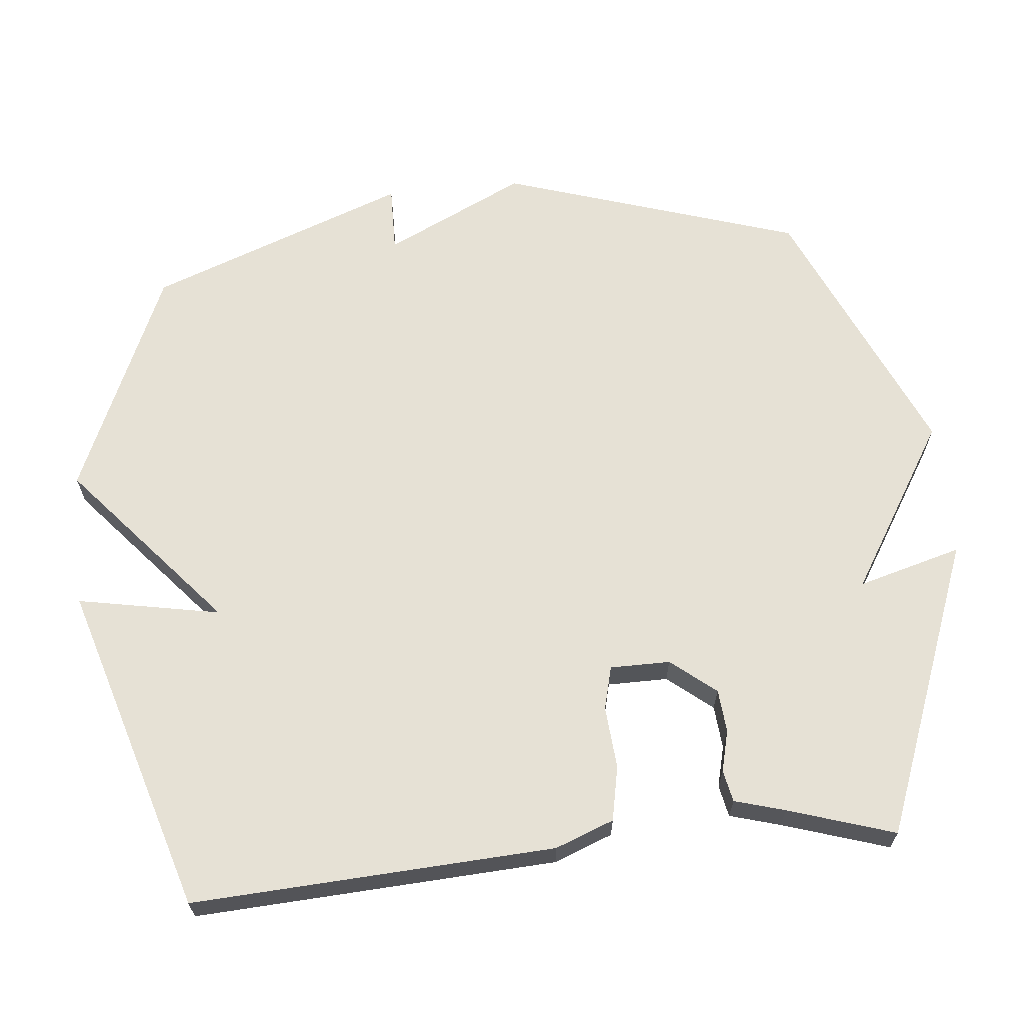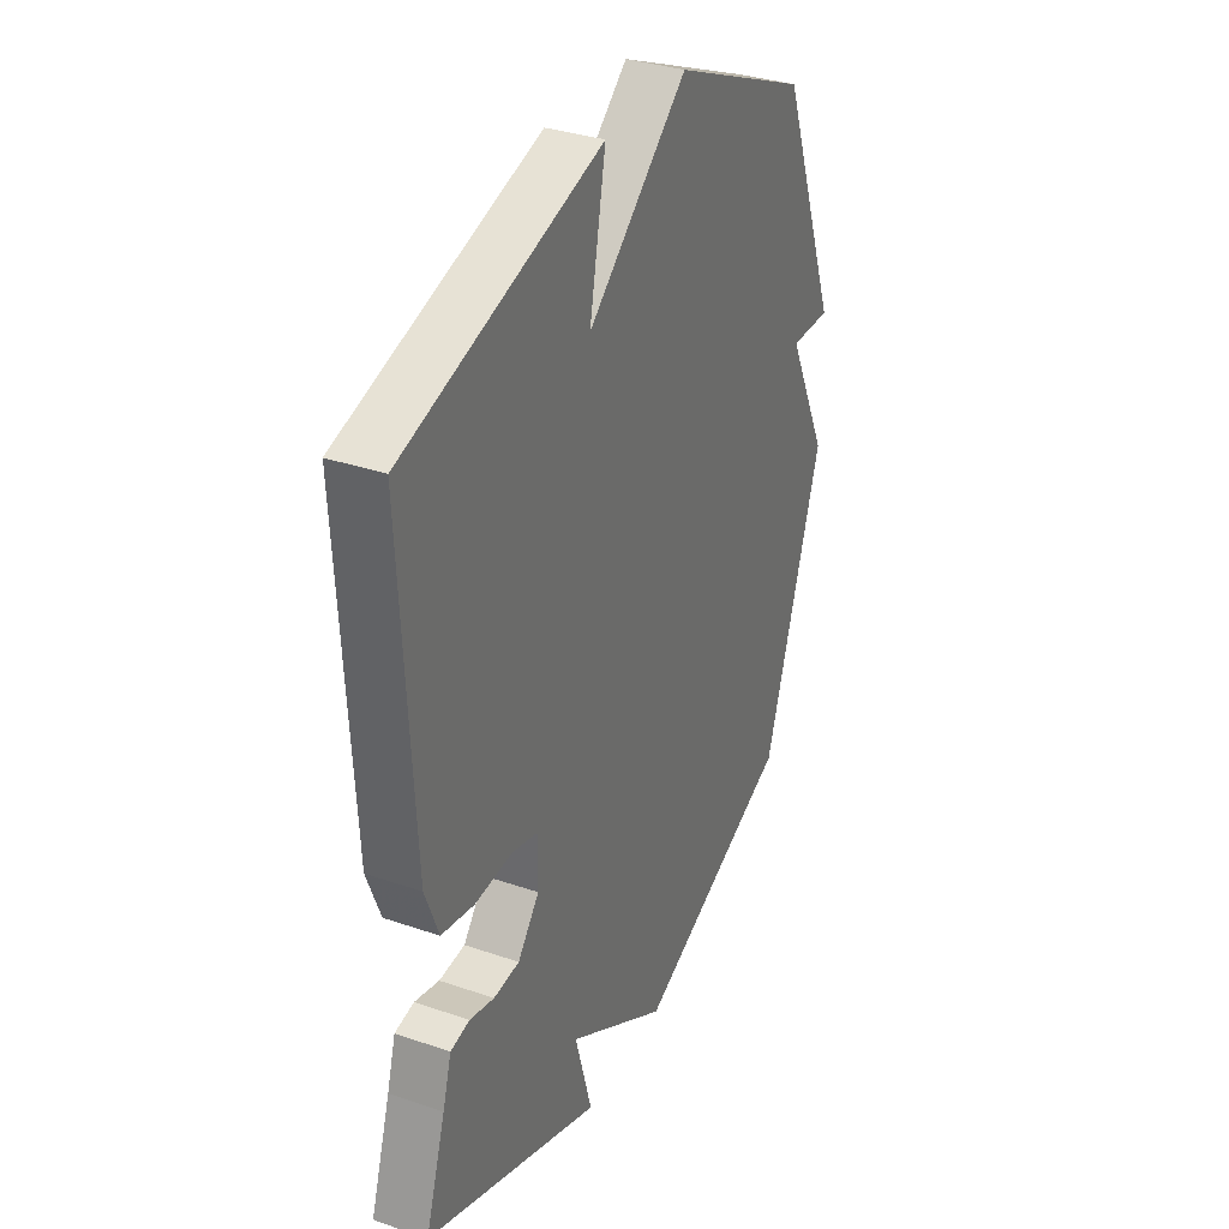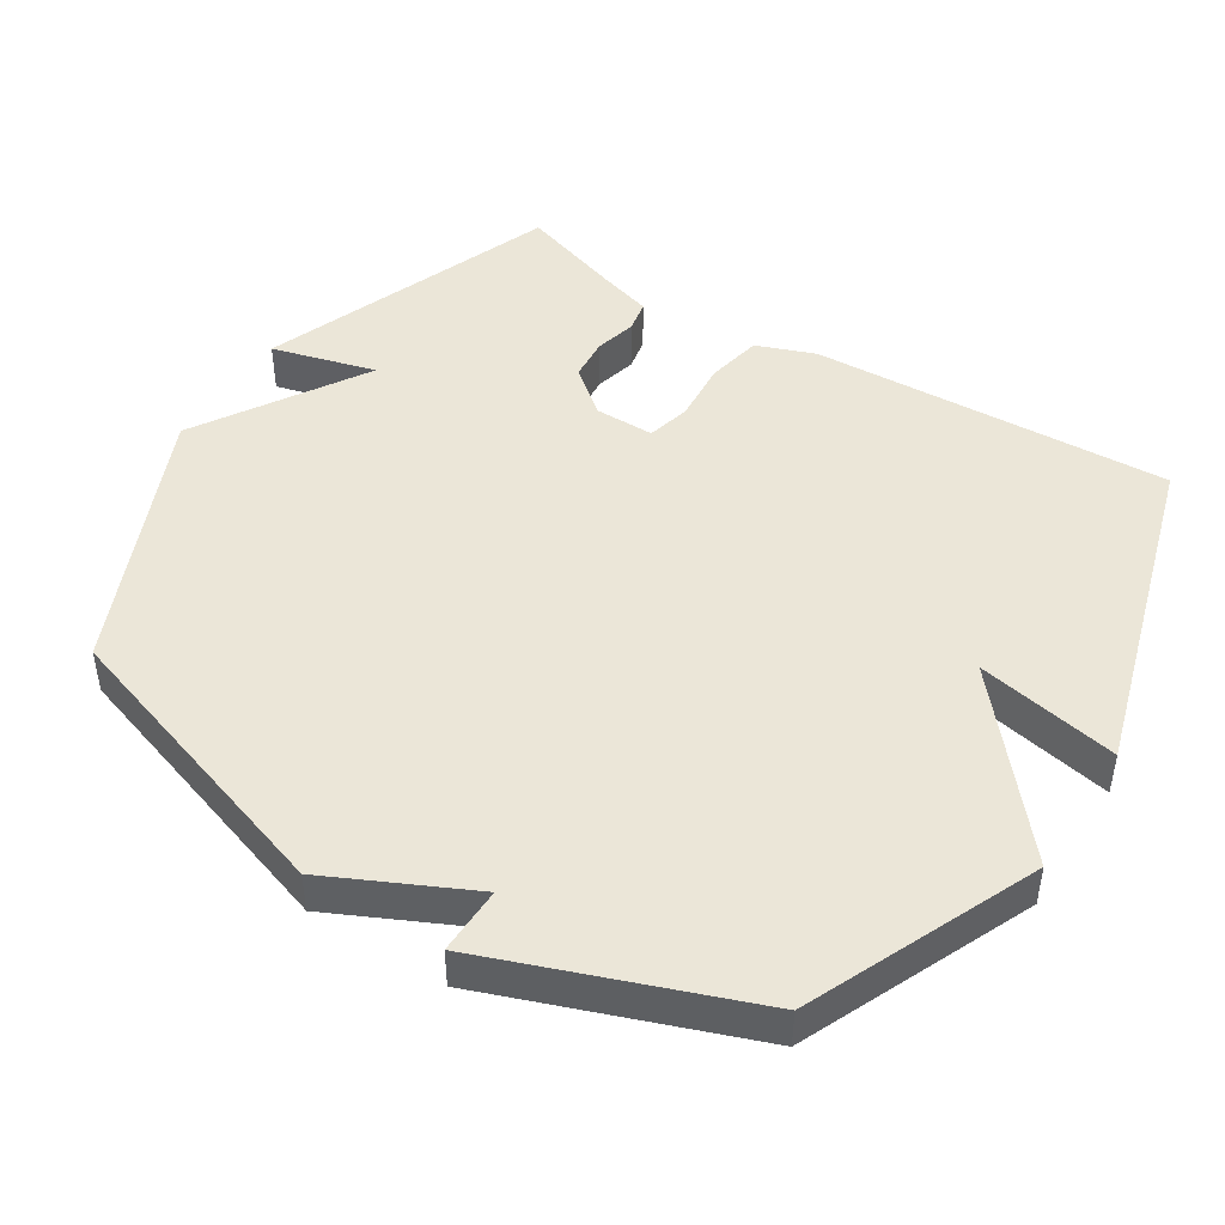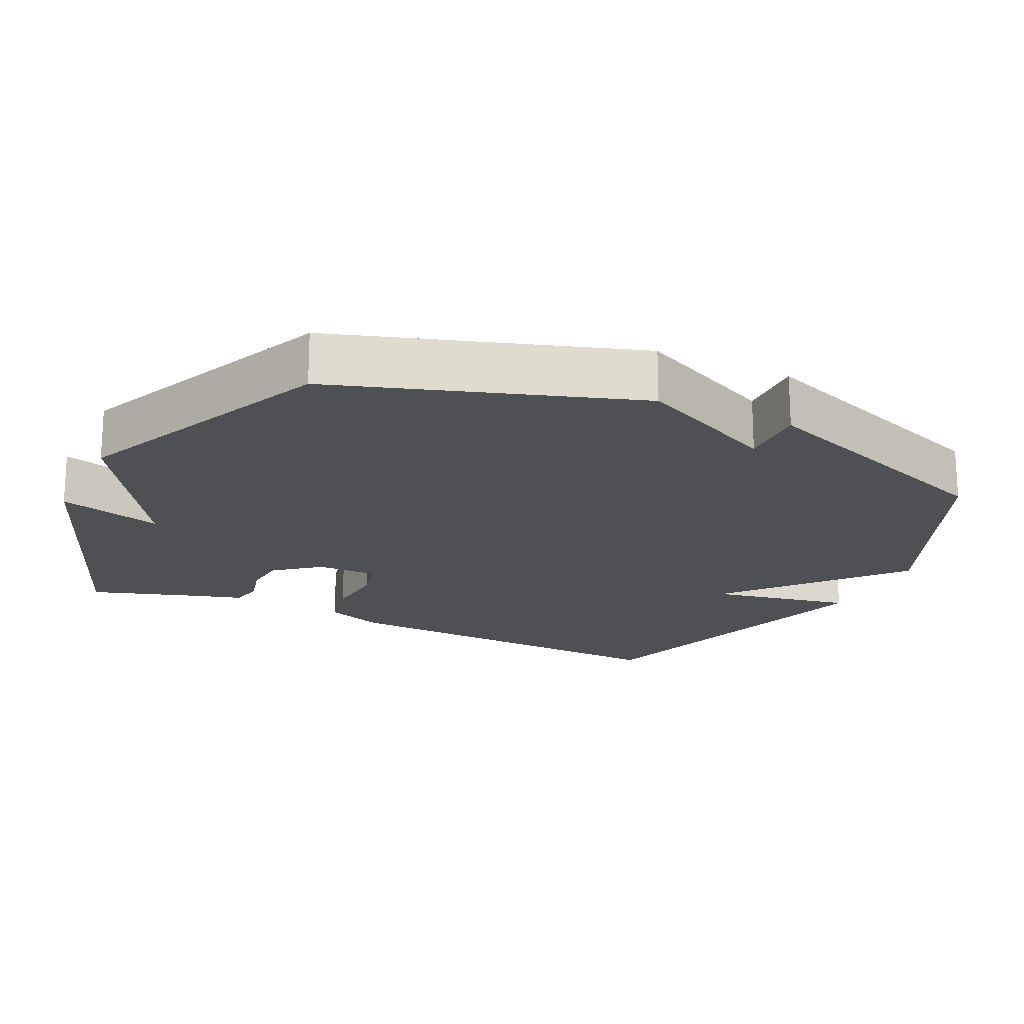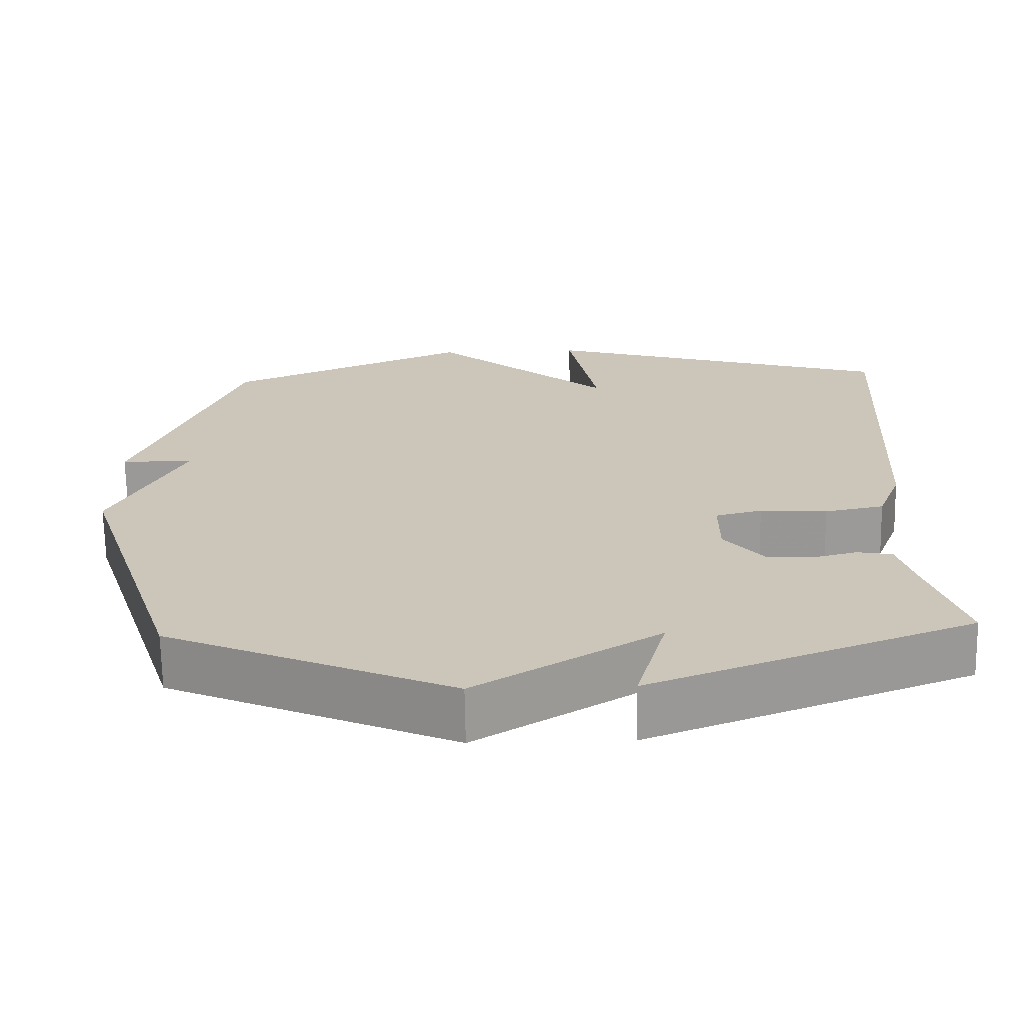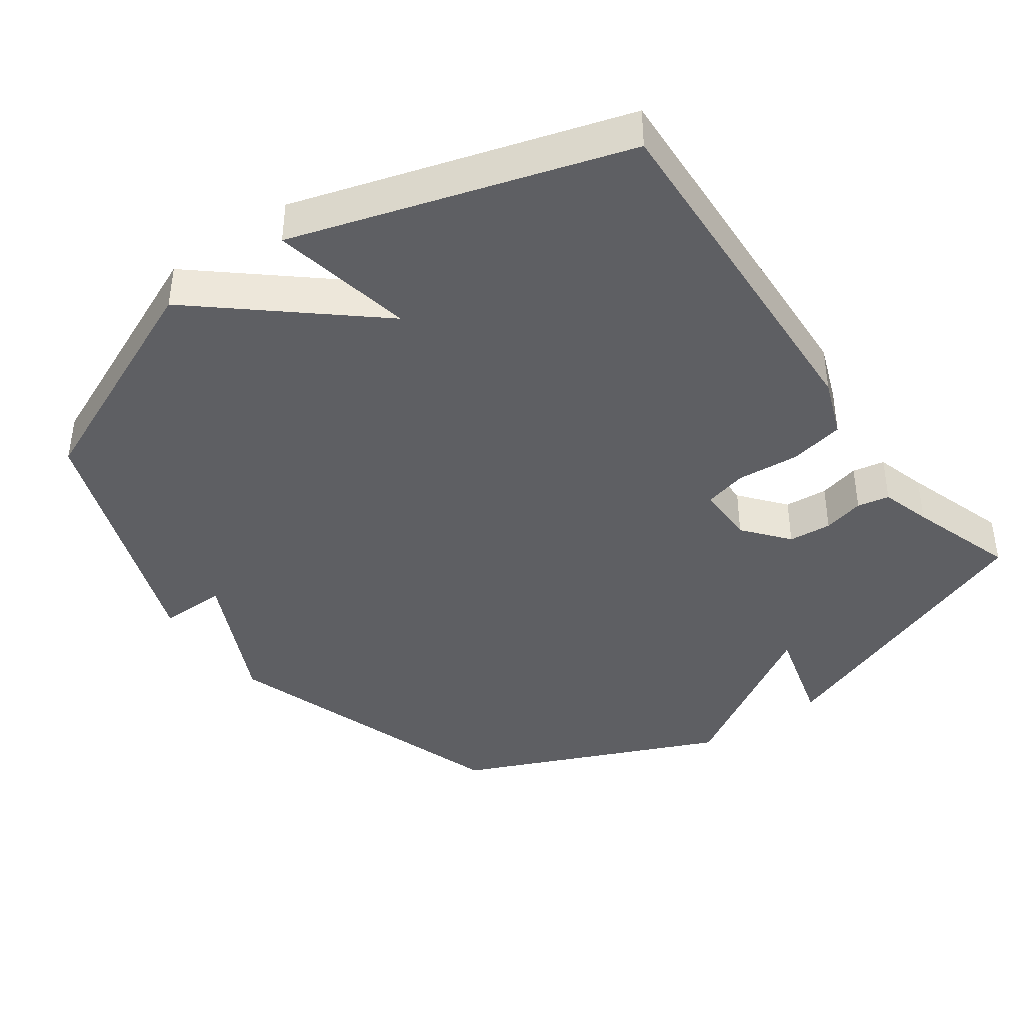
<metadata>
{"format":"obj","ext":"obj","renderer":"f3d","projection":"perspective","resolution":1024,"background":"white","views":[{"elev":64.8,"azim":84.2,"up":"+Y"},{"elev":33.7,"azim":115.1,"up":"+Z"},{"elev":46.4,"azim":-57.6,"up":"+Y"},{"elev":-19.0,"azim":-115.4,"up":"+Y"},{"elev":-68.8,"azim":1.0,"up":"+Z"},{"elev":-40.7,"azim":35.6,"up":"+Y"}]}
</metadata>
<code>
v -0.5 0.07 -0.5
v -0.639 0.07 -0.072
v -0.542 0.07 0.13
v -0.639 0.07 0.128
v -0.5 0.07 0.5
v -0.173 0.07 0.643
v 0.066 0.07 0.439
v 0.027 0.07 0.643
v 0.5 0.07 0.5
v 0.473 0.07 -0.018
v 0.441 0.07 -0.102
v 0.362 0.07 -0.118
v 0.273 0.07 -0.111
v 0.211 0.07 -0.127
v 0.211 0.07 -0.213
v 0.263 0.07 -0.277
v 0.325 0.07 -0.282
v 0.384 0.07 -0.267
v 0.43 0.07 -0.276
v 0.451 0.07 -0.348
v 0.5 0.07 -0.5
v 0.076 0.07 -0.664
v 0.117 0.07 -0.515
v -0.124 0.07 -0.664
v -0.5 0 -0.5
v -0.639 0 -0.072
v -0.542 0 0.13
v -0.639 0 0.128
v -0.5 0 0.5
v -0.173 0 0.643
v 0.066 0 0.439
v 0.027 0 0.643
v 0.5 0 0.5
v 0.473 0 -0.018
v 0.441 0 -0.102
v 0.362 0 -0.118
v 0.273 0 -0.111
v 0.211 0 -0.127
v 0.211 0 -0.213
v 0.263 0 -0.277
v 0.325 0 -0.282
v 0.384 0 -0.267
v 0.43 0 -0.276
v 0.451 0 -0.348
v 0.5 0 -0.5
v 0.076 0 -0.664
v 0.117 0 -0.515
v -0.124 0 -0.664
f 1 2 3
f 24 1 3
f 23 24 3
f 20 21 22 23
f 19 20 23
f 18 19 23
f 17 18 23
f 16 17 23
f 15 16 23 3
f 14 15 3
f 13 14 3
f 11 12 13
f 10 11 13
f 9 10 13
f 8 9 13
f 7 8 13
f 7 13 3
f 5 6 7
f 4 5 7
f 3 4 7
f 27 26 25
f 27 25 48
f 27 48 47
f 47 46 45 44
f 47 44 43
f 47 43 42
f 47 42 41
f 47 41 40
f 27 47 40 39
f 27 39 38
f 27 38 37
f 37 36 35
f 37 35 34
f 37 34 33
f 37 33 32
f 37 32 31
f 27 37 31
f 31 30 29
f 31 29 28
f 31 28 27
f 1 25 26 2
f 2 26 27 3
f 3 27 28 4
f 4 28 29 5
f 5 29 30 6
f 6 30 31 7
f 7 31 32 8
f 8 32 33 9
f 9 33 34 10
f 10 34 35 11
f 11 35 36 12
f 12 36 37 13
f 13 37 38 14
f 14 38 39 15
f 15 39 40 16
f 16 40 41 17
f 17 41 42 18
f 18 42 43 19
f 19 43 44 20
f 20 44 45 21
f 21 45 46 22
f 22 46 47 23
f 23 47 48 24
f 24 48 25 1

</code>
